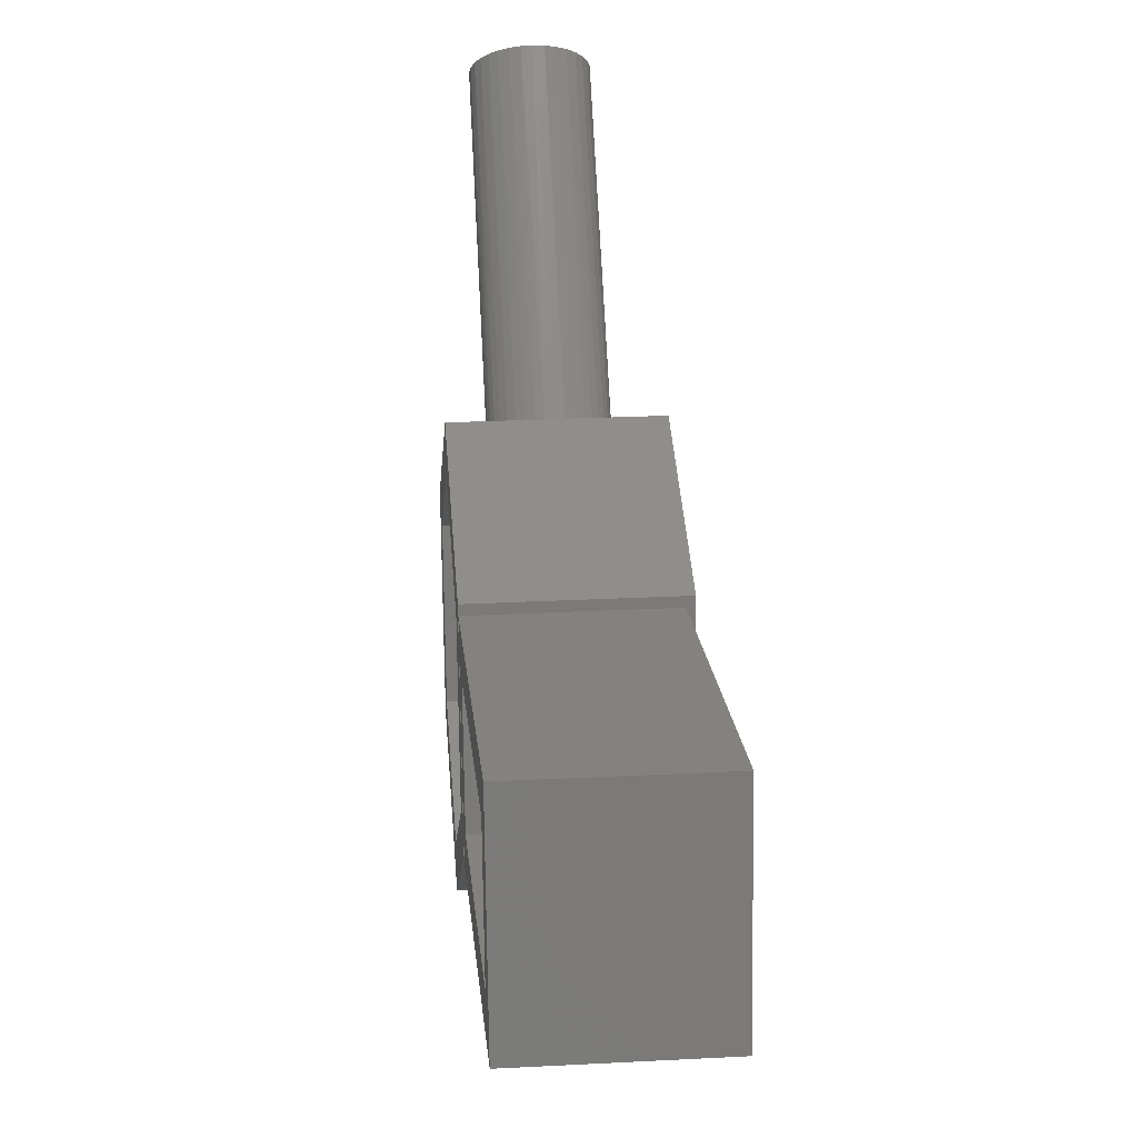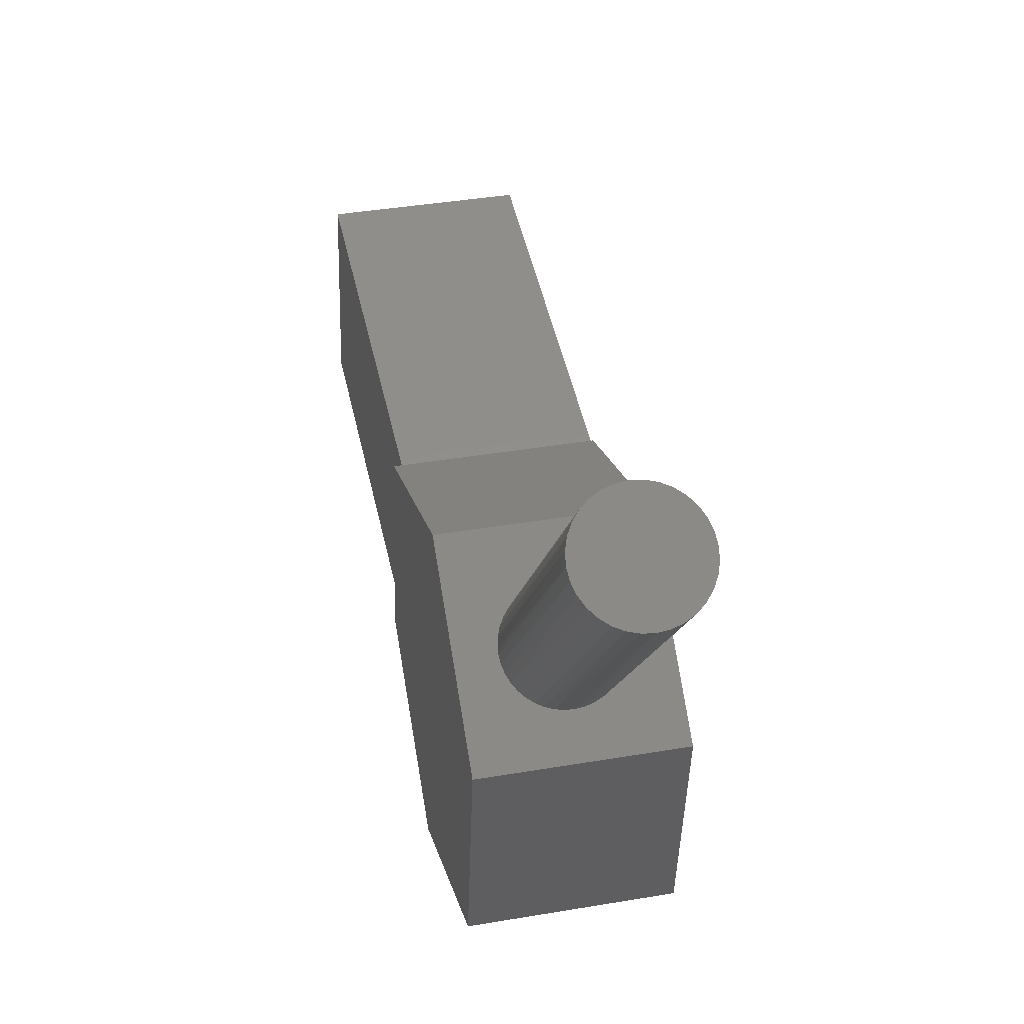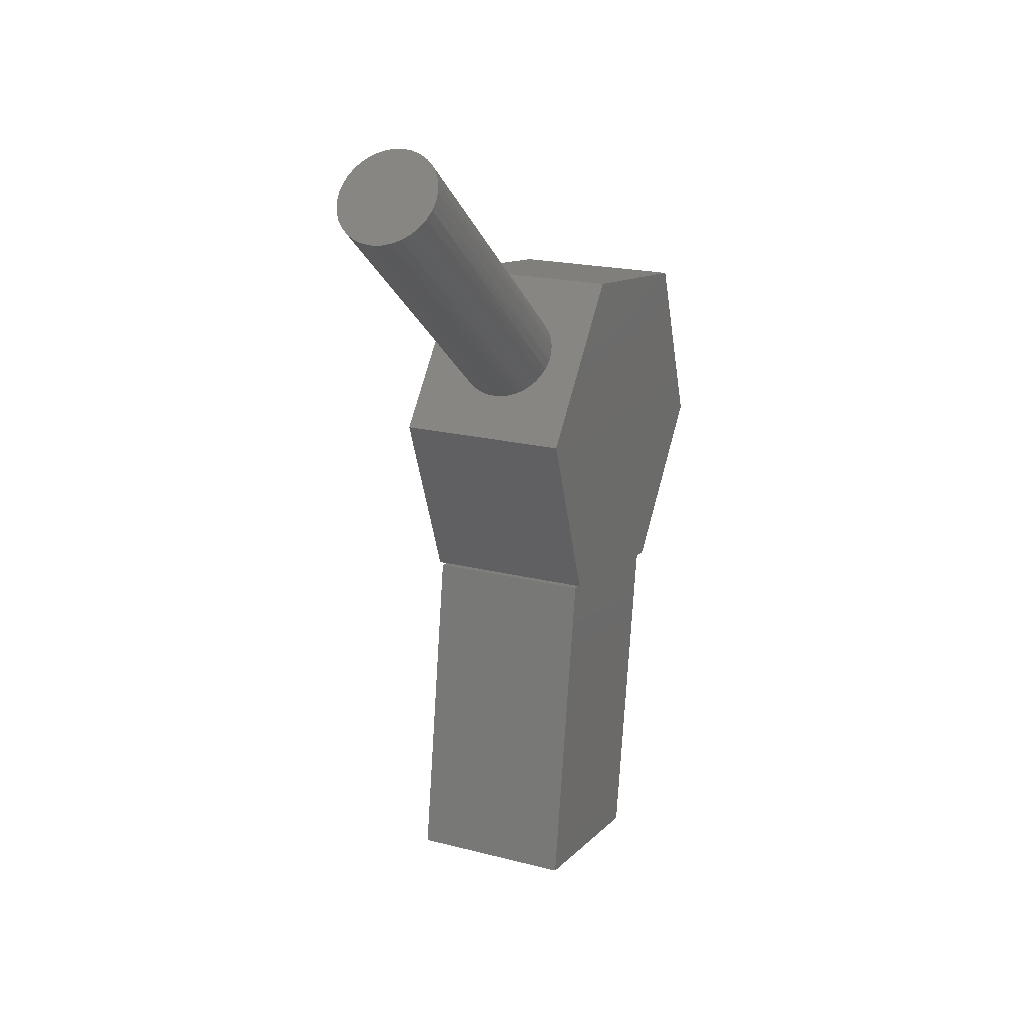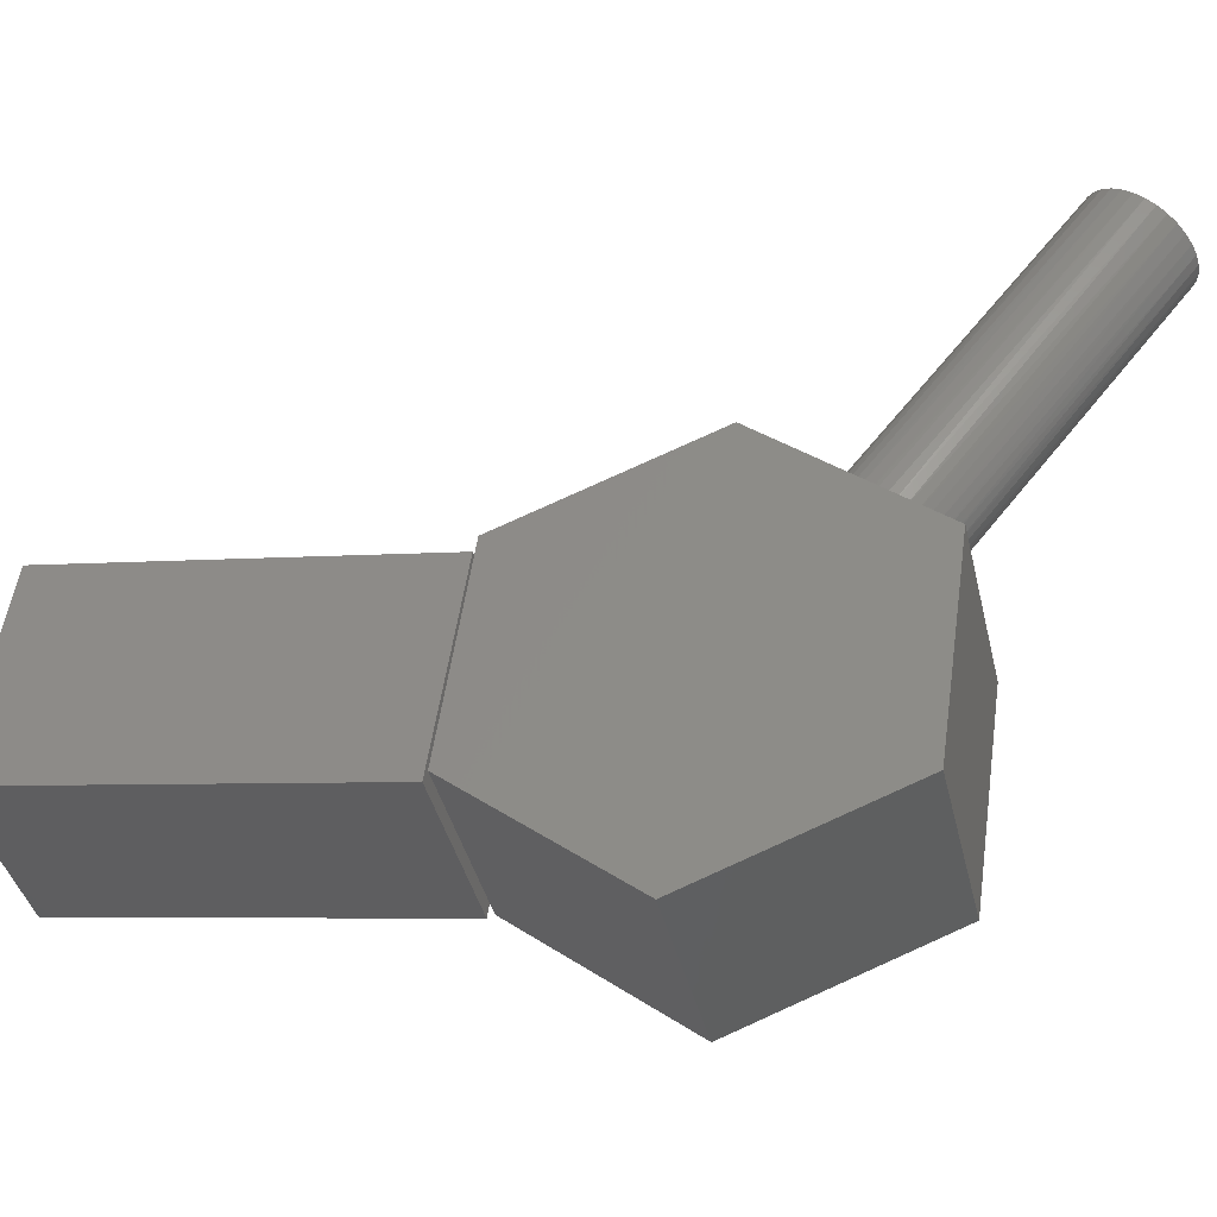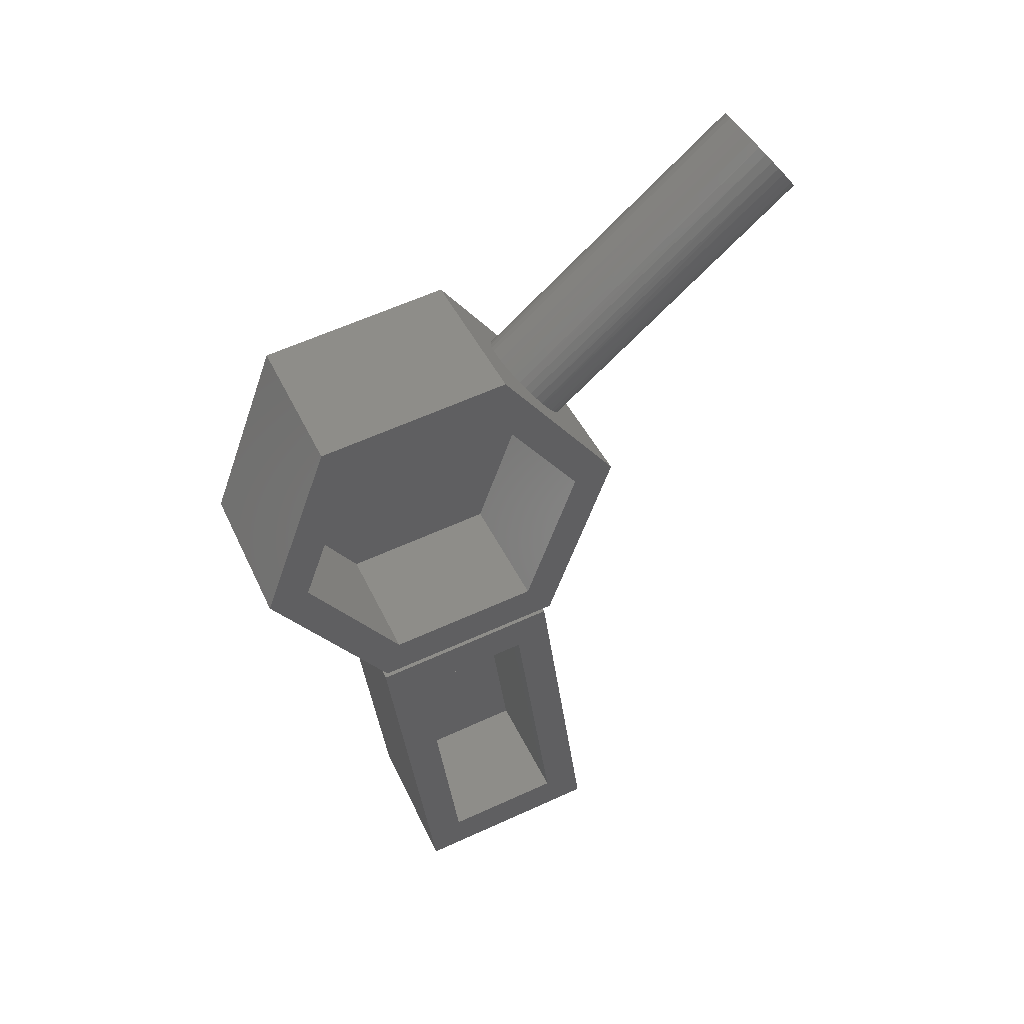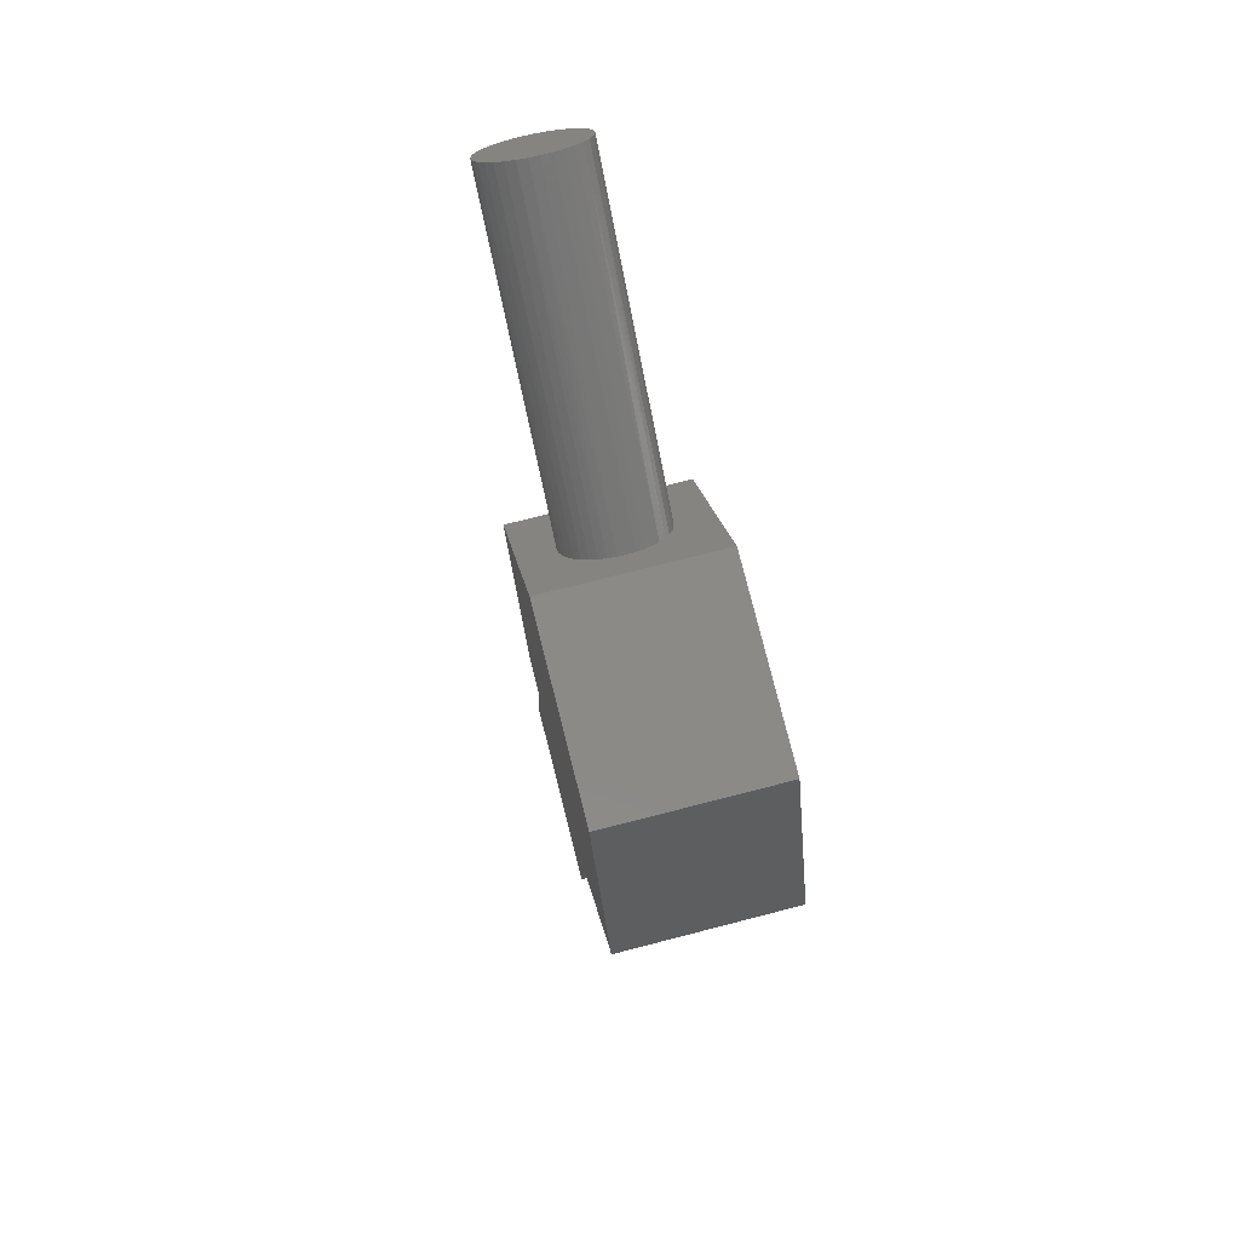
<metadata>
{"format":"stl","ext":"stl","renderer":"f3d","projection":"perspective","resolution":1024,"background":"white","views":[{"elev":24.9,"azim":175.2,"up":"+Y"},{"elev":38.4,"azim":-12.2,"up":"+Y"},{"elev":20.2,"azim":-155.1,"up":"+Z"},{"elev":-39.0,"azim":-77.2,"up":"+Y"},{"elev":42.4,"azim":66.8,"up":"+Z"},{"elev":72.0,"azim":-14.5,"up":"+Z"}]}
</metadata>
<code>
# stl→obj: 180 verts, 352 faces
v 0.1484 -0.0625 -0.1562
v 0.1484 -0.027 -0.1826
v 0.1484 0.09979 -0.1322
v 0.1484 0.07346 -0.1677
v 0.1484 0.1422 -0.4181
v 0.1484 0.1067 -0.3918
v 0.1484 -0.02009 -0.4422
v 0.1484 0.006241 -0.4067
v 0.1484 0.1053 -0.1271
v 0.1484 0.08262 -0.09879
v 0.1484 -0.06044 -0.1512
v 0.1484 -0.04737 -0.1177
v 0.1484 -0.1641 -0.02344
v 0.1484 -0.1285 -0.01769
v 0.1484 -0.1053 0.132
v 0.1484 -0.08262 0.1037
v 0.1484 0.06044 0.1562
v 0.1484 0.04737 0.1227
v 0.1484 0.1641 0.02837
v 0.1484 0.1285 0.02263
v 0.03808 -0.027 -0.1826
v 0.03808 0.006241 -0.4067
v 0.03808 0.07346 -0.1677
v 0.03808 0.1067 -0.3918
v 0.08573 0.08765 0.073
v 0.08547 0.08834 0.07214
v 0.08464 0.08967 0.07051
v 0.08344 0.09087 0.06902
v 0.0819 0.09193 0.06772
v 0.08007 0.09278 0.06667
v 0.07804 0.0934 0.0659
v 0.07586 0.09378 0.06544
v 0.0736 0.09389 0.0653
v 0.03125 0.1285 0.02263
v 0.03125 0.04737 0.1227
v 0.0616 0.08623 0.07475
v 0.0618 0.08481 0.0765
v 0.06207 0.08411 0.07736
v 0.06289 0.08279 0.07899
v 0.06409 0.08158 0.08049
v 0.06564 0.08053 0.08178
v 0.06746 0.07967 0.08283
v 0.0695 0.07905 0.0836
v 0.07168 0.07867 0.08407
v 0.07393 0.07856 0.0842
v 0.07135 0.09374 0.06549
v 0.06918 0.09332 0.066
v 0.06716 0.09266 0.06681
v 0.06538 0.09178 0.0679
v 0.06389 0.09071 0.06922
v 0.063 0.0898 0.07035
v 0.06231 0.08882 0.07156
v 0.0619 0.08797 0.0726
v 0.07618 0.07872 0.08401
v 0.07836 0.07913 0.0835
v 0.08037 0.07979 0.08269
v 0.08215 0.08067 0.0816
v 0.08364 0.08174 0.08028
v 0.08454 0.08265 0.07916
v 0.08522 0.08363 0.07795
v 0.08563 0.08448 0.07691
v 0.08594 0.08623 0.07475
v 0.03125 0.08262 -0.09879
v 0.03125 -0.08262 0.1037
v 0.03125 -0.04737 -0.1177
v 0.03125 -0.1285 -0.01769
v 0.06516 0.3032 0.264
v 0.08237 0.3032 0.264
v 0.067 0.3022 0.2651
v 0.08389 0.3044 0.2625
v 0.06365 0.3044 0.2625
v 0.08501 0.3057 0.2609
v 0.06252 0.3057 0.2609
v 0.06365 0.313 0.2521
v 0.08389 0.313 0.2521
v 0.06252 0.3116 0.2537
v 0.08237 0.3141 0.2507
v 0.06516 0.3141 0.2507
v 0.08053 0.3151 0.2495
v 0.08053 0.3022 0.2651
v 0.07842 0.3015 0.266
v 0.07614 0.3011 0.2665
v 0.07377 0.3009 0.2667
v 0.07139 0.3011 0.2665
v 0.06911 0.3015 0.266
v 0.067 0.3151 0.2495
v 0.06911 0.3158 0.2486
v 0.07139 0.3162 0.2481
v 0.07377 0.3164 0.2479
v 0.07614 0.3162 0.2481
v 0.07842 0.3158 0.2486
v 0.08501 0.3116 0.2537
v 0.0857 0.3102 0.2555
v 0.06183 0.3102 0.2555
v 0.08594 0.3087 0.2573
v 0.0616 0.3087 0.2573
v 0.0857 0.3072 0.2591
v 0.06183 0.3072 0.2591
v 0.1172 0.3328 0.2771
v 0.1171 0.1086 0.09675
v 0.1172 0.1104 0.09458
v 0.1164 0.3274 0.2837
v 0.03035 0.3328 0.2771
v 0.03089 0.1061 0.0999
v 0.03118 0.3274 0.2837
v 0.03035 0.1104 0.09458
v 0.1158 0.1034 0.1032
v 0.1139 0.3223 0.29
v 0.1134 0.09928 0.1083
v 0.1099 0.3175 0.2958
v 0.1008 0.08897 0.121
v 0.1059 0.09196 0.1173
v 0.1045 0.3133 0.3009
v 0.09789 0.3099 0.305
v 0.095 0.08653 0.124
v 0.09038 0.3074 0.3081
v 0.08867 0.0847 0.1263
v 0.08224 0.3058 0.31
v 0.0681 0.08327 0.128
v 0.07505 0.08305 0.1283
v 0.07377 0.3053 0.3107
v 0.0653 0.3058 0.31
v 0.06129 0.08419 0.1269
v 0.05715 0.3074 0.3081
v 0.05481 0.08578 0.1249
v 0.04964 0.3099 0.305
v 0.04881 0.088 0.1222
v 0.04306 0.3133 0.3009
v 0.0352 0.09782 0.1101
v 0.03888 0.0941 0.1147
v 0.03766 0.3175 0.2958
v 0.03365 0.3223 0.29
v 0.03251 0.1019 0.1051
v 0.1101 0.09543 0.113
v 0.08197 0.08353 0.1277
v 0.04345 0.0908 0.1187
v 0.03044 0.1121 0.09241
v 0.03118 0.3382 0.2706
v 0.1166 0.1147 0.08926
v 0.1164 0.3382 0.2706
v 0.03178 0.1173 0.08598
v 0.03365 0.3434 0.2643
v 0.03408 0.1215 0.08088
v 0.03766 0.3481 0.2585
v 0.04676 0.1318 0.06817
v 0.04167 0.1288 0.07186
v 0.04306 0.3523 0.2534
v 0.04964 0.3557 0.2492
v 0.05253 0.1342 0.06516
v 0.05715 0.3583 0.2461
v 0.05886 0.1361 0.0629
v 0.0653 0.3598 0.2442
v 0.07943 0.1375 0.06114
v 0.07248 0.1377 0.06086
v 0.07377 0.3604 0.2436
v 0.08224 0.3598 0.2442
v 0.08624 0.1366 0.06227
v 0.09038 0.3583 0.2461
v 0.09272 0.135 0.06423
v 0.09789 0.3557 0.2492
v 0.09872 0.1328 0.06698
v 0.1045 0.3523 0.2534
v 0.1123 0.1229 0.07909
v 0.1087 0.1267 0.0745
v 0.1099 0.3481 0.2585
v 0.1139 0.3434 0.2643
v 0.115 0.1189 0.08407
v 0.03741 0.1253 0.07614
v 0.06557 0.1372 0.06146
v 0.1041 0.13 0.07043
v -3.235e-18 0.1641 0.02837
v -1.122e-17 0.06044 0.1562
v 0.006826 -0.02009 -0.4422
v 0.006826 0.1422 -0.4181
v 0.006826 -0.0625 -0.1562
v 0.006826 0.09979 -0.1322
v -9.706e-18 -0.1053 0.132
v 0 -0.1641 -0.02344
v 6.471e-18 0.1053 -0.1271
v 7.981e-18 -0.06044 -0.1512
f 1 2 3
f 3 2 4
f 3 4 5
f 5 4 6
f 5 6 7
f 7 6 8
f 7 8 1
f 1 8 2
f 9 10 11
f 11 10 12
f 11 12 13
f 13 12 14
f 13 14 15
f 15 14 16
f 15 16 17
f 17 16 18
f 17 18 19
f 19 18 20
f 19 20 9
f 9 20 10
f 2 8 21
f 21 8 22
f 23 24 4
f 4 24 6
f 4 2 23
f 23 2 21
f 6 24 8
f 8 24 22
f 20 25 26
f 20 26 27
f 20 27 28
f 20 28 29
f 20 29 30
f 20 30 31
f 20 31 32
f 20 32 33
f 20 33 34
f 35 34 36
f 35 36 37
f 35 37 38
f 35 38 39
f 35 39 40
f 35 40 41
f 35 41 42
f 35 42 43
f 35 43 44
f 35 44 45
f 35 45 18
f 34 33 46
f 34 46 47
f 34 47 48
f 34 48 49
f 34 49 50
f 34 50 51
f 34 51 52
f 34 52 53
f 34 53 36
f 18 45 54
f 18 54 55
f 18 55 56
f 18 56 57
f 18 57 58
f 18 58 59
f 18 59 60
f 18 60 61
f 18 61 62
f 18 62 25
f 18 25 20
f 10 20 63
f 63 20 34
f 18 16 35
f 35 16 64
f 12 10 65
f 65 10 63
f 14 12 66
f 66 12 65
f 16 14 64
f 64 14 66
f 21 22 23
f 23 22 24
f 67 68 69
f 67 70 68
f 71 70 67
f 72 70 71
f 73 72 71
f 74 75 76
f 77 75 74
f 78 77 74
f 78 79 77
f 80 81 82
f 80 82 83
f 80 83 84
f 80 84 85
f 80 85 69
f 80 69 68
f 86 87 88
f 86 88 89
f 86 89 90
f 86 90 91
f 86 91 79
f 86 79 78
f 75 92 76
f 76 92 93
f 76 93 94
f 94 93 95
f 94 95 96
f 96 95 97
f 96 97 98
f 98 97 72
f 98 72 73
f 53 94 36
f 94 96 36
f 94 53 52
f 52 76 94
f 76 52 51
f 51 74 76
f 50 74 51
f 78 74 50
f 49 78 50
f 86 78 49
f 48 86 49
f 31 91 90
f 91 31 30
f 30 79 91
f 79 30 29
f 29 77 79
f 77 29 28
f 28 75 77
f 75 28 27
f 27 92 75
f 92 27 26
f 26 93 92
f 31 90 32
f 32 90 89
f 32 89 33
f 33 89 88
f 33 88 46
f 46 88 87
f 46 87 47
f 47 87 86
f 47 86 48
f 26 25 93
f 93 25 62
f 93 62 95
f 61 97 62
f 97 95 62
f 97 61 60
f 60 72 97
f 72 60 59
f 59 70 72
f 58 70 59
f 68 70 58
f 57 68 58
f 80 68 57
f 56 80 57
f 43 85 84
f 85 43 42
f 42 69 85
f 69 42 41
f 41 67 69
f 67 41 40
f 40 71 67
f 71 40 39
f 39 73 71
f 73 39 38
f 38 98 73
f 43 84 44
f 44 84 83
f 44 83 45
f 45 83 82
f 45 82 54
f 54 82 81
f 54 81 55
f 55 81 80
f 55 80 56
f 38 37 98
f 98 37 36
f 98 36 96
f 35 63 34
f 63 35 65
f 65 35 64
f 65 64 66
f 99 100 101
f 99 102 100
f 103 104 105
f 103 106 104
f 100 102 107
f 107 102 108
f 107 108 109
f 109 108 110
f 111 112 113
f 113 114 111
f 111 114 115
f 115 114 116
f 115 116 117
f 117 116 118
f 119 120 121
f 121 122 119
f 123 119 122
f 122 124 123
f 123 124 125
f 125 124 126
f 125 126 127
f 127 126 128
f 129 130 131
f 131 132 129
f 129 132 133
f 133 132 105
f 133 105 104
f 113 112 110
f 110 112 134
f 110 134 109
f 121 120 118
f 118 120 135
f 118 135 117
f 131 130 128
f 128 130 136
f 128 136 127
f 103 137 106
f 103 138 137
f 99 139 140
f 99 101 139
f 137 138 141
f 141 138 142
f 141 142 143
f 143 142 144
f 145 146 147
f 147 148 145
f 145 148 149
f 149 148 150
f 149 150 151
f 151 150 152
f 153 154 155
f 155 156 153
f 157 153 156
f 156 158 157
f 157 158 159
f 159 158 160
f 159 160 161
f 161 160 162
f 163 164 165
f 165 166 163
f 163 166 167
f 167 166 140
f 167 140 139
f 147 146 144
f 144 146 168
f 144 168 143
f 155 154 152
f 152 154 169
f 152 169 151
f 165 164 162
f 162 164 170
f 162 170 161
f 19 171 154
f 19 154 153
f 19 153 157
f 19 157 159
f 19 159 161
f 19 161 170
f 19 170 164
f 19 164 163
f 19 163 167
f 19 167 139
f 17 19 139
f 17 139 101
f 17 101 100
f 17 100 107
f 17 107 109
f 17 109 134
f 17 134 112
f 17 112 111
f 17 111 115
f 17 115 117
f 17 117 135
f 17 135 120
f 17 120 119
f 17 119 172
f 171 141 143
f 171 143 168
f 171 168 146
f 171 146 145
f 171 145 149
f 171 149 151
f 171 151 169
f 171 169 154
f 172 119 123
f 172 123 125
f 172 125 127
f 172 127 136
f 172 136 130
f 172 130 129
f 172 129 133
f 172 133 104
f 172 104 106
f 172 106 137
f 172 137 141
f 172 141 171
f 121 118 116
f 122 121 116
f 122 116 124
f 124 116 114
f 124 114 126
f 126 114 113
f 126 113 128
f 128 113 110
f 128 110 131
f 131 110 108
f 131 108 132
f 132 108 102
f 132 102 105
f 138 166 142
f 142 166 165
f 142 165 144
f 144 165 162
f 144 162 147
f 147 162 160
f 147 160 148
f 148 160 158
f 148 158 150
f 150 158 156
f 150 156 155
f 150 155 152
f 105 102 103
f 103 102 99
f 103 99 138
f 138 99 140
f 138 140 166
f 7 173 5
f 5 173 174
f 1 3 175
f 175 3 176
f 176 3 174
f 174 3 5
f 175 176 173
f 173 176 174
f 1 175 7
f 7 175 173
f 172 171 177
f 177 171 178
f 171 179 178
f 178 179 180
f 15 177 13
f 13 177 178
f 17 172 15
f 15 172 177
f 9 179 19
f 19 179 171
f 11 180 9
f 9 180 179
f 13 178 11
f 11 178 180

</code>
